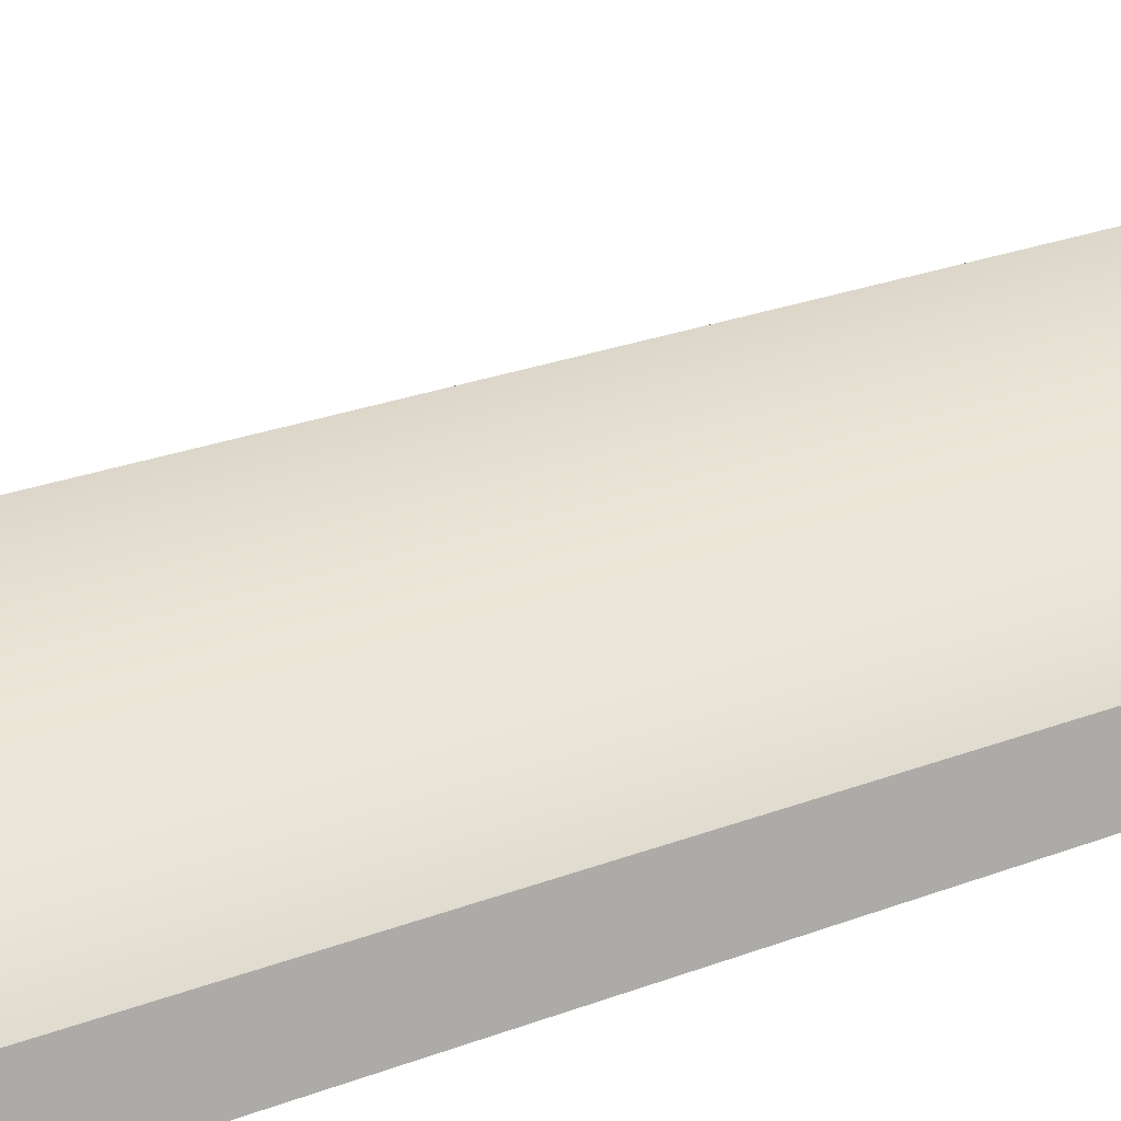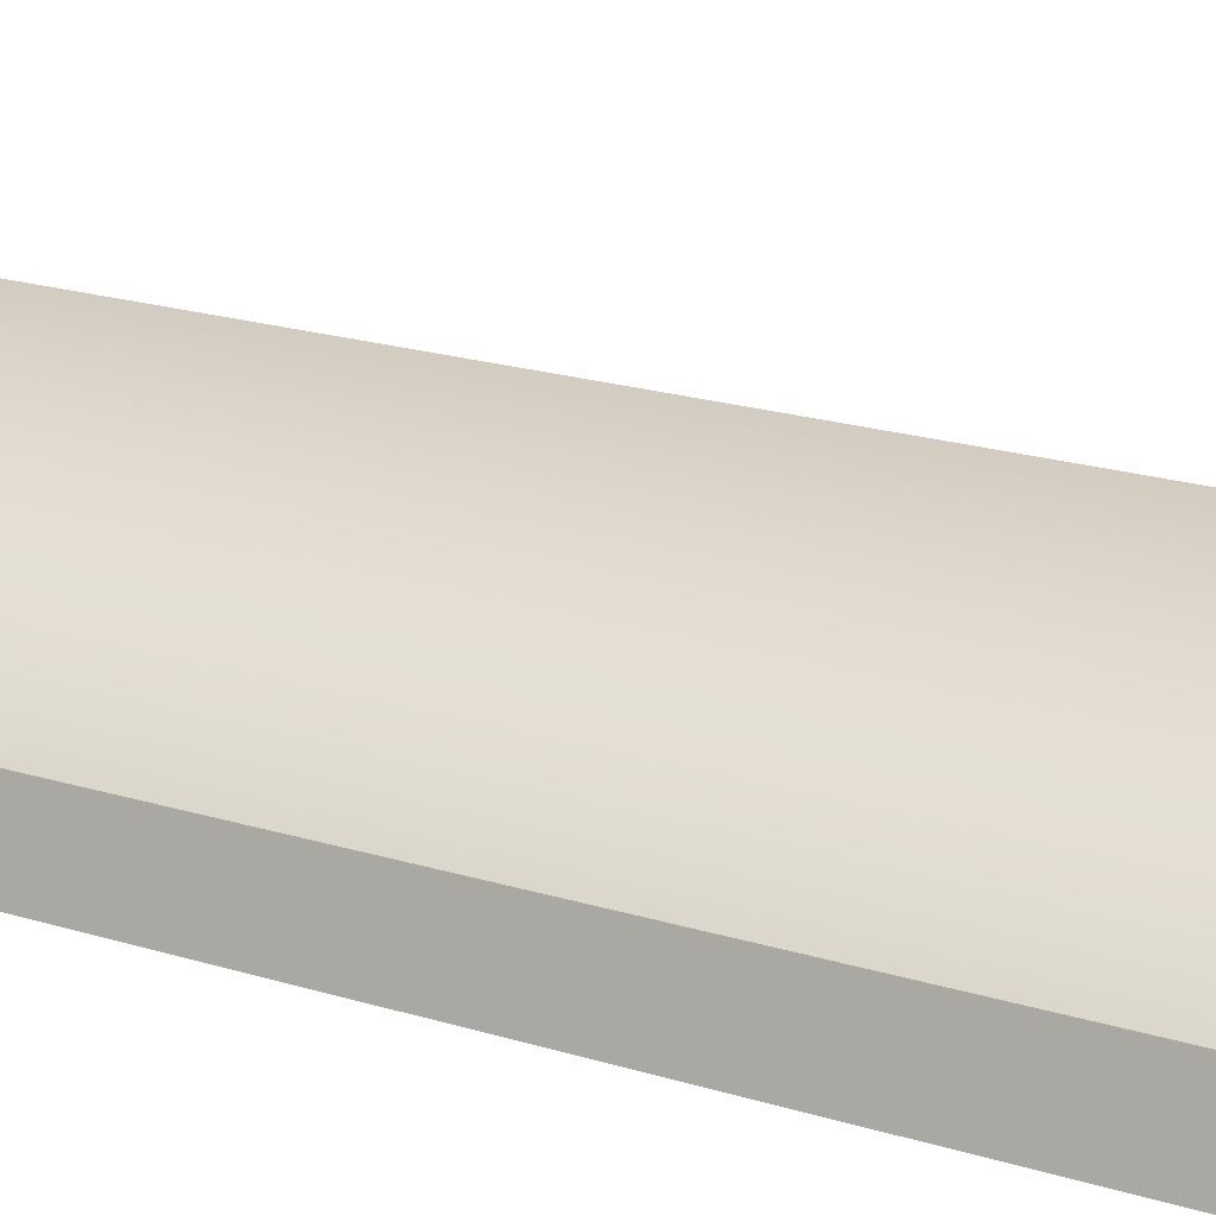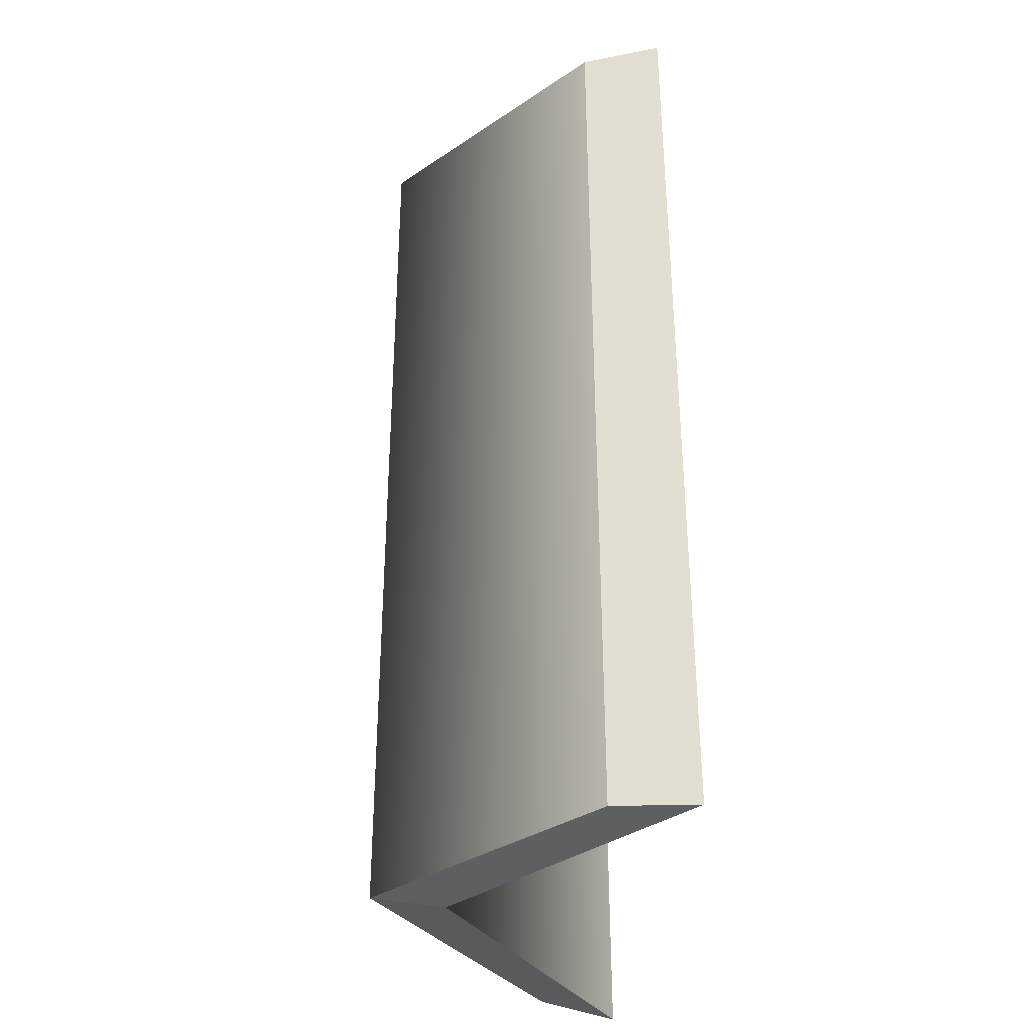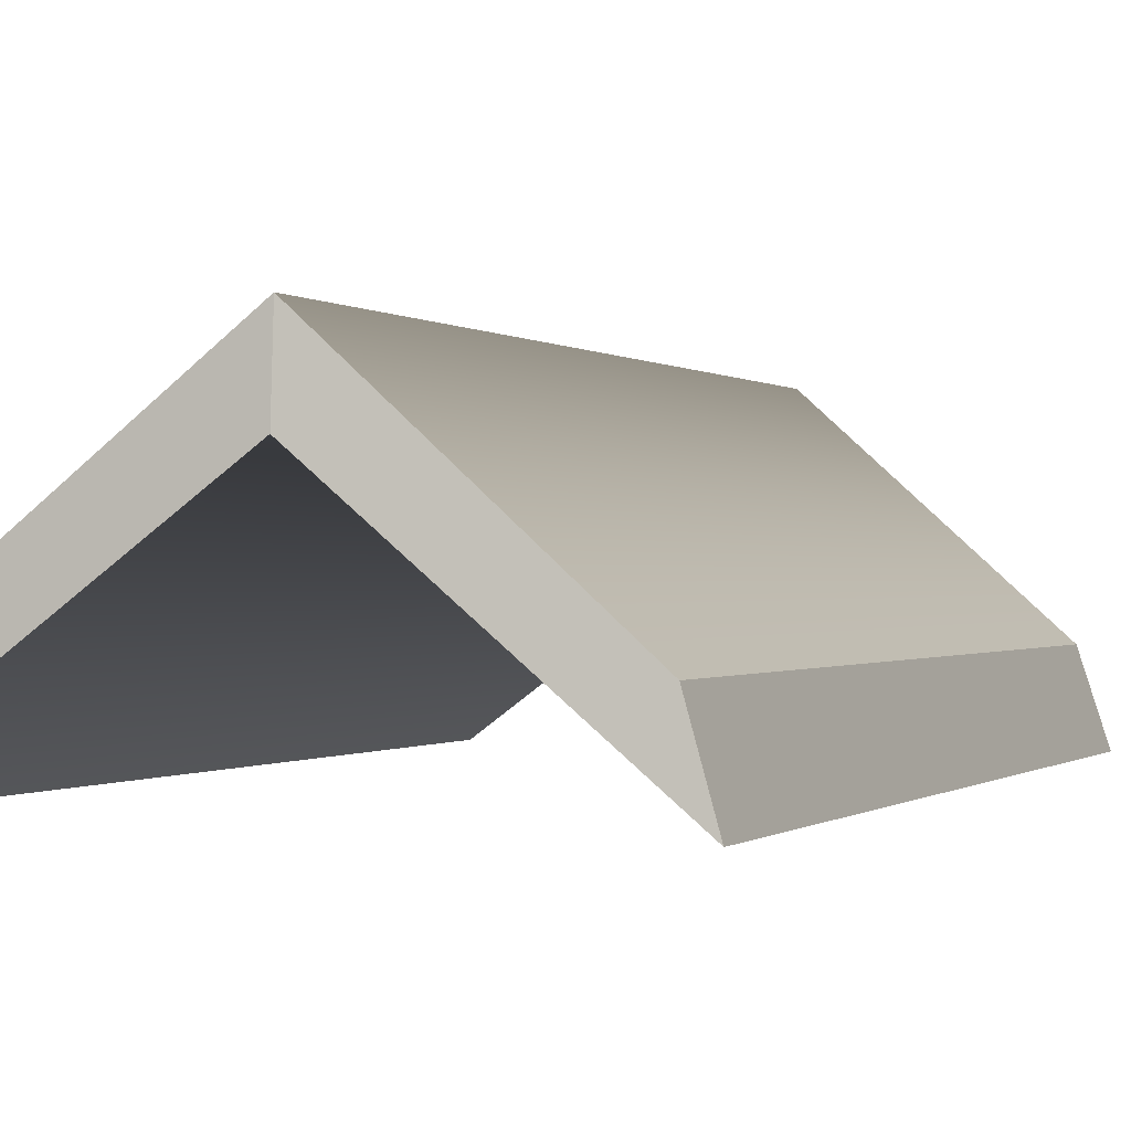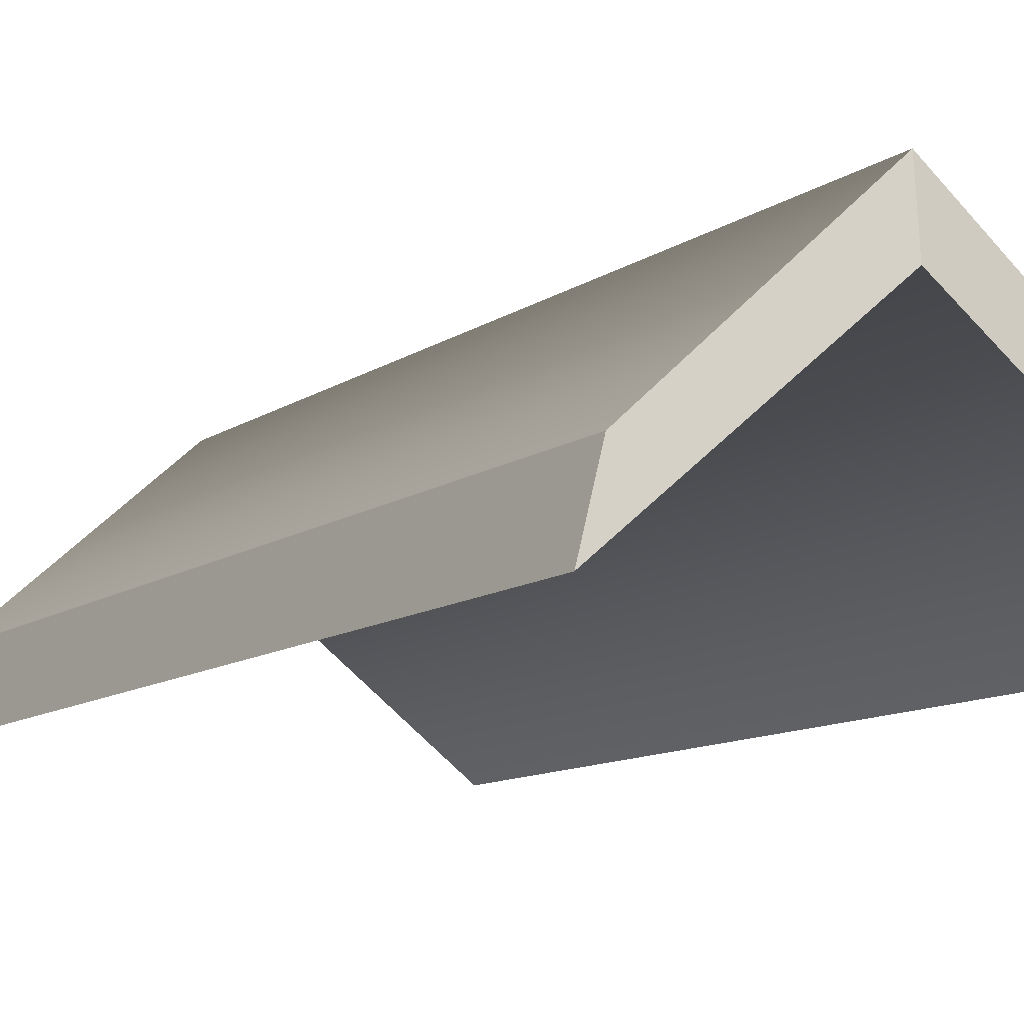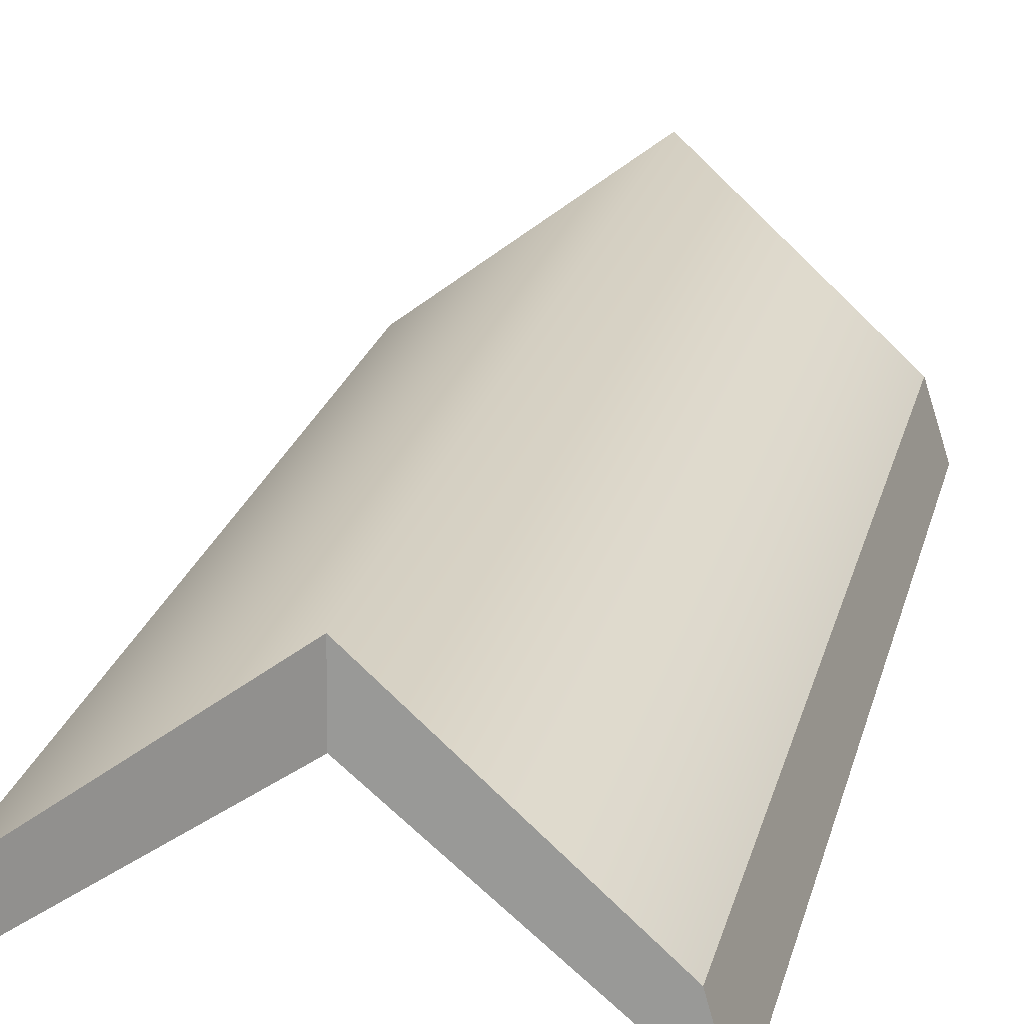
<metadata>
{"format":"obj","ext":"obj","renderer":"f3d","projection":"perspective","resolution":1024,"background":"white","views":[{"elev":32.2,"azim":-116.5,"up":"+Z"},{"elev":25.7,"azim":-65.5,"up":"+Z"},{"elev":-34.9,"azim":83.7,"up":"+Y"},{"elev":-0.2,"azim":20.4,"up":"+Z"},{"elev":-11.1,"azim":148.0,"up":"+Z"},{"elev":24.8,"azim":14.6,"up":"+Z"}]}
</metadata>
<code>
g Temple_OBJ_Giwa_03
v 0.1183 0.2202 -0.01011
v 0.1183 -0.2202 -0.01011
v 0.01609 -0.2202 0.0817
v 0.01609 0.2202 0.0817
v -0.1003 -0.2202 -0.01011
v -0.1003 0.2202 -0.01011
v 0.1299 -0.2232 -0.04767
v 0.1183 -0.2202 -0.01011
v 0.1183 0.2202 -0.01011
v 0.1299 0.2232 -0.04767
v 0.1299 0.2232 -0.04767
v 0.1183 0.2202 -0.01011
v 0.01609 0.2202 0.0817
v 0.01648 0.2232 0.04767
v 0.01648 0.2232 0.04767
v 0.01609 0.2202 0.0817
v -0.1003 0.2202 -0.01011
v -0.1127 0.2232 -0.04767
v -0.1127 0.2232 -0.04767
v -0.1003 0.2202 -0.01011
v -0.1003 -0.2202 -0.01011
v -0.1127 -0.2232 -0.04767
v -0.1127 -0.2232 -0.04767
v -0.1003 -0.2202 -0.01011
v 0.01609 -0.2202 0.0817
v 0.01648 -0.2232 0.04767
v 0.01648 -0.2232 0.04767
v 0.01609 -0.2202 0.0817
v 0.1183 -0.2202 -0.01011
v 0.1299 -0.2232 -0.04767
v 0.01648 -0.2232 0.04767
v 0.1299 -0.2232 -0.04767
v 0.1299 0.2232 -0.04767
v 0.01648 0.2232 0.04767
v -0.1127 -0.2232 -0.04767
v -0.1127 0.2232 -0.04767
g Temple_OBJ_Giwa_03_0
f 3 2 1
f 4 3 1
f 5 3 4
f 6 5 4
f 9 8 7
f 10 9 7
f 13 12 11
f 14 13 11
f 17 16 15
f 18 17 15
f 21 20 19
f 22 21 19
f 25 24 23
f 26 25 23
f 29 28 27
f 30 29 27
f 33 32 31
f 34 33 31
f 34 31 35
f 36 34 35

</code>
